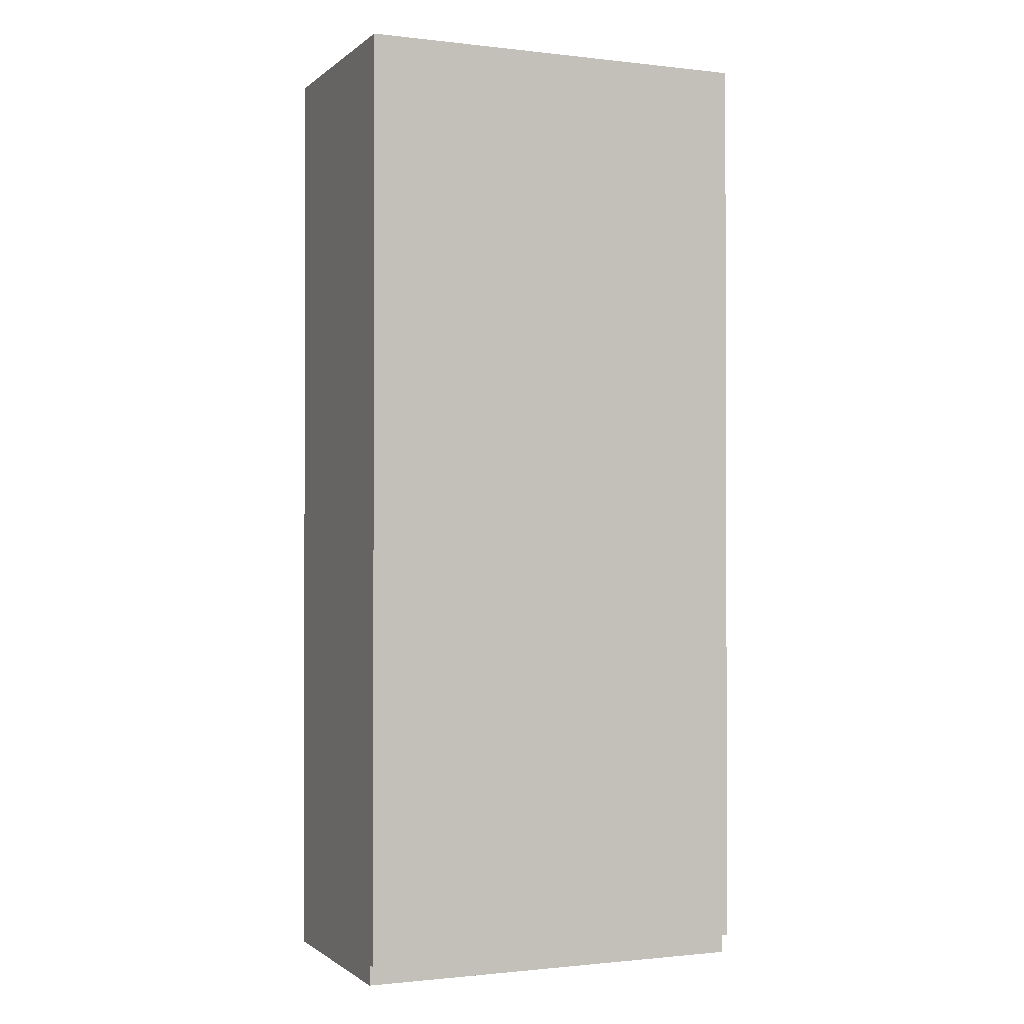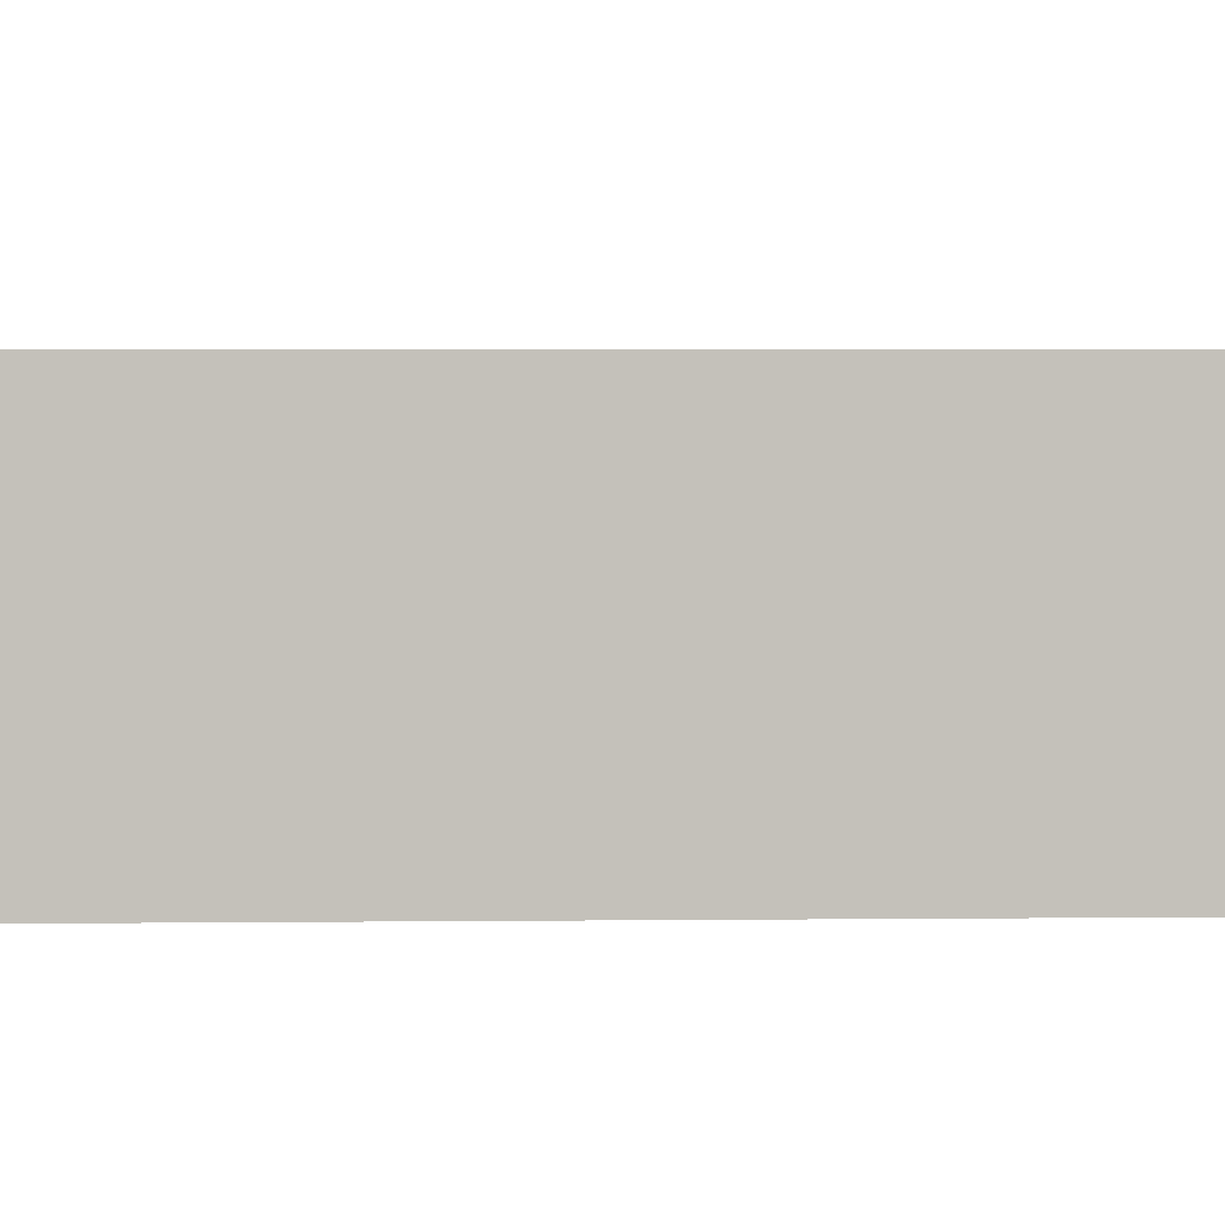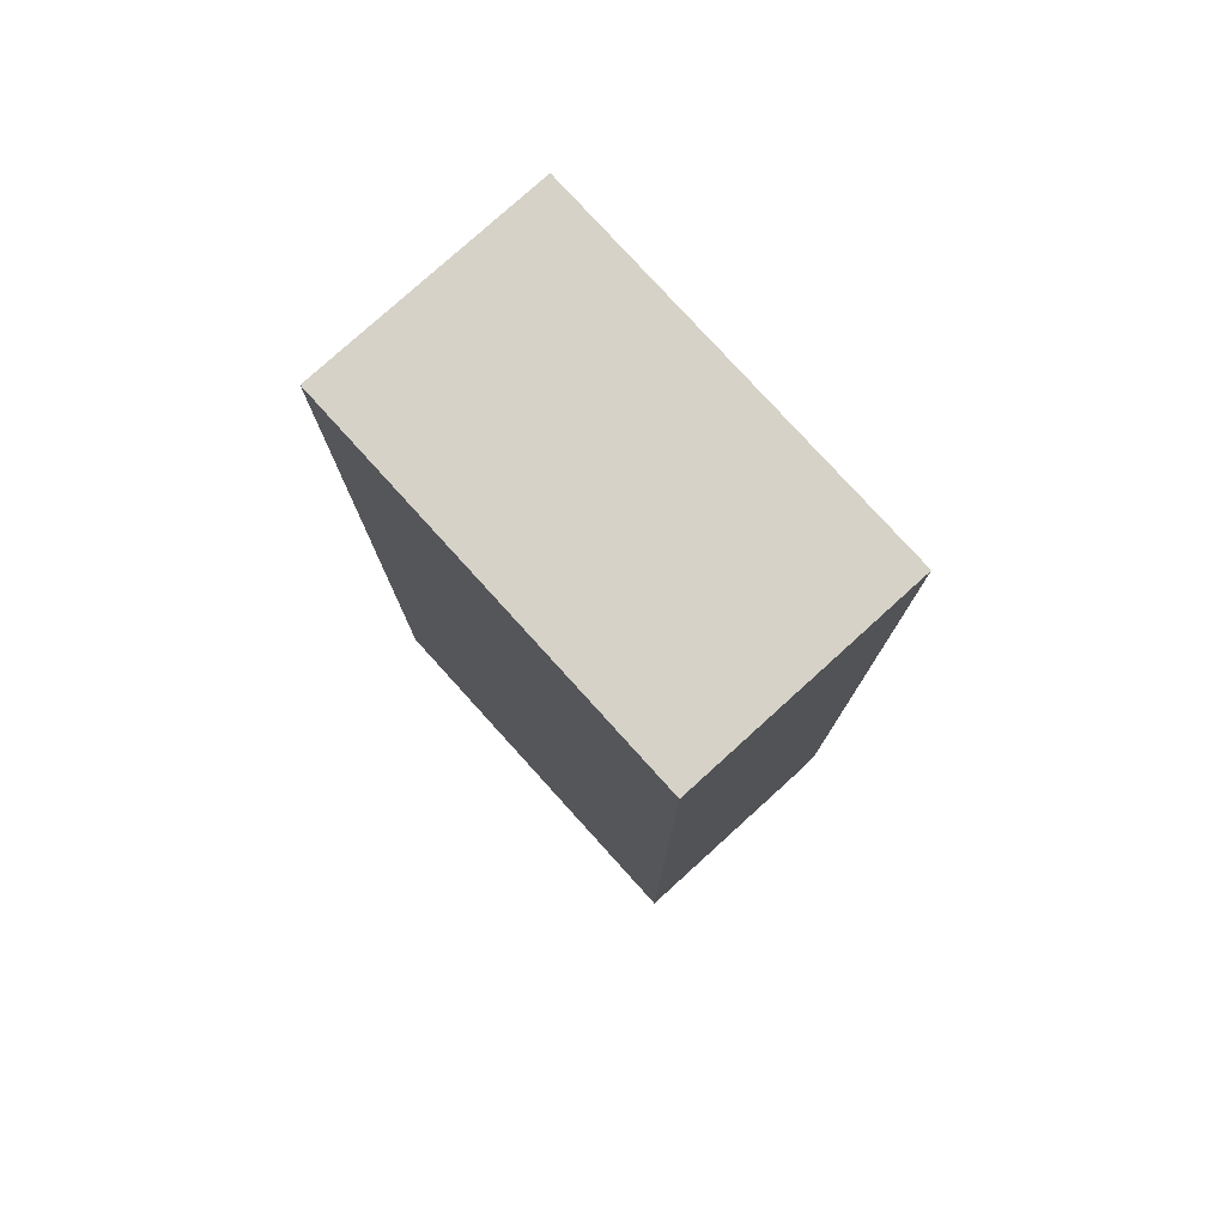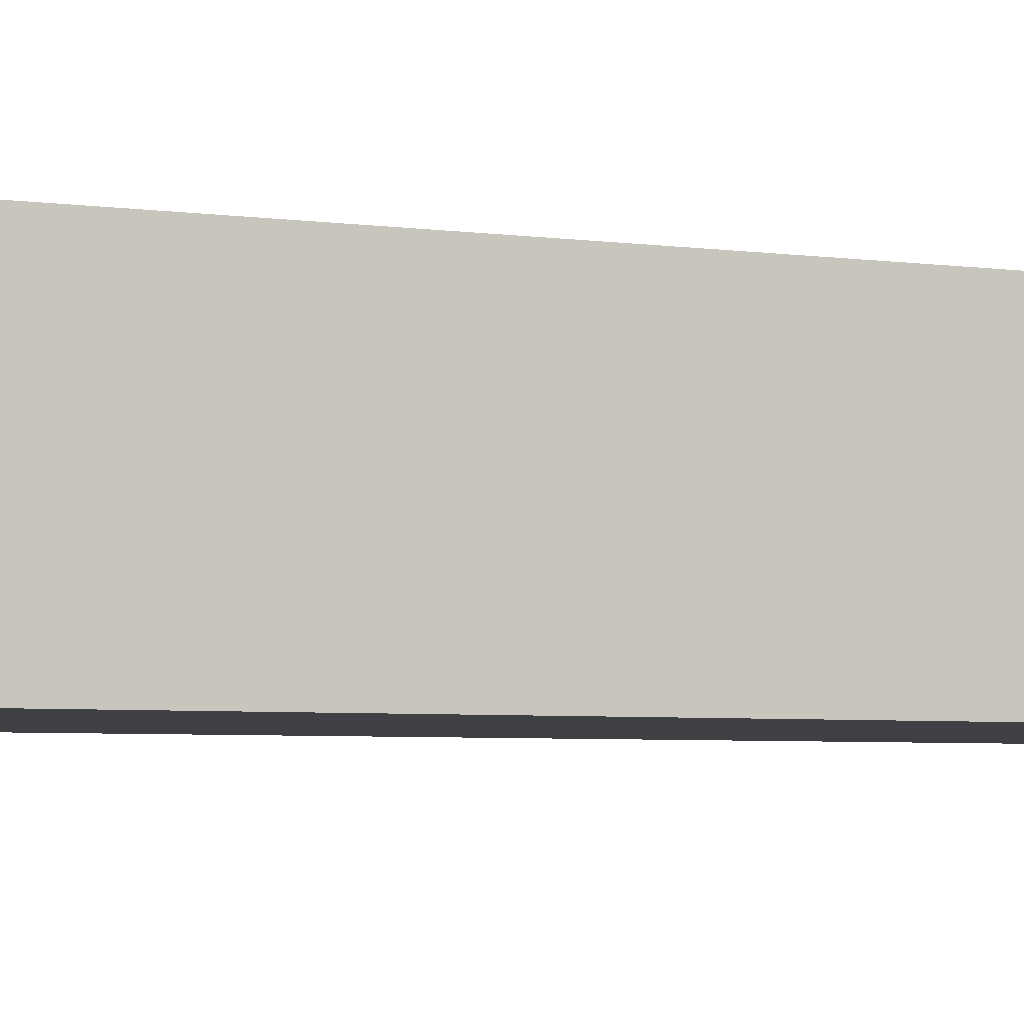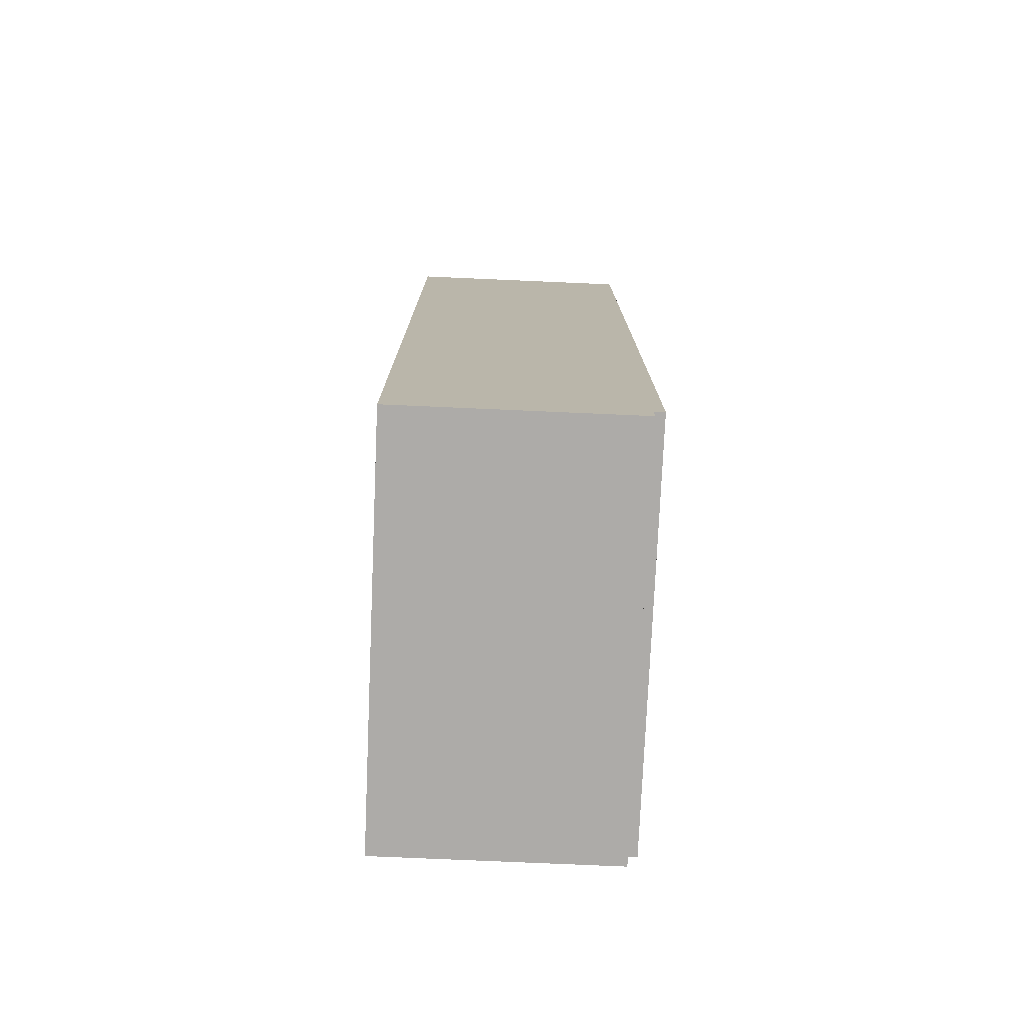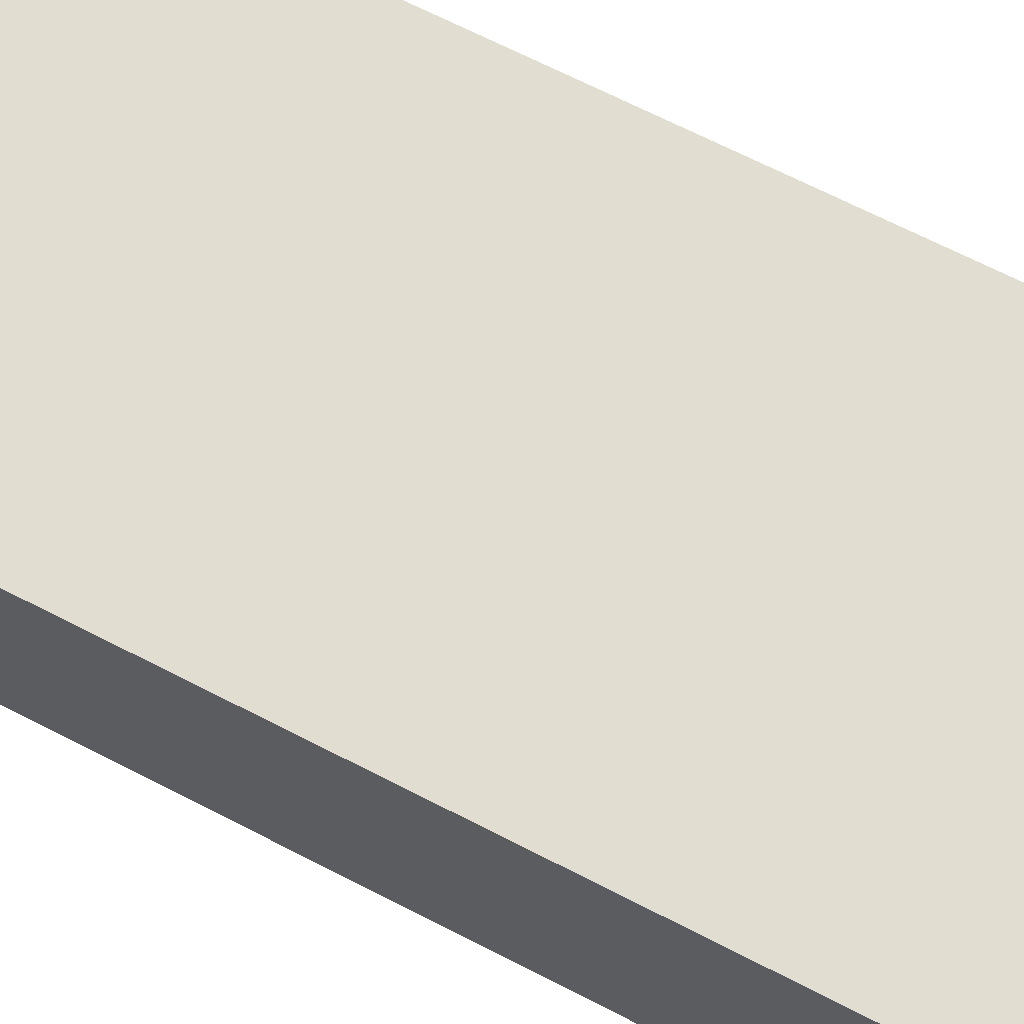
<metadata>
{"format":"obj","ext":"obj","renderer":"f3d","projection":"perspective","resolution":1024,"background":"white","views":[{"elev":-1.1,"azim":-22.9,"up":"+Y"},{"elev":2.8,"azim":87.4,"up":"+Z"},{"elev":78.3,"azim":-132.2,"up":"+Y"},{"elev":-5.0,"azim":-113.2,"up":"+Z"},{"elev":-76.5,"azim":-92.5,"up":"+Y"},{"elev":68.6,"azim":-62.8,"up":"+Z"}]}
</metadata>
<code>
g Mesh1 Model
v 39.25 0 -23.5
v 0 0 -1
v 0 0 -23.5
f 1 2 3
v 39.25 0 -1
f 2 1 4
v 39.25 2 -1
f 1 5 4
v 39.25 93.12 -23.5
f 6 5 1
v 39.25 93.12 -0
f 7 5 6
v 39.25 2 -0
f 5 7 8
v 37.25 4 -0
f 9 8 7
v 19.62 2 -0
f 8 9 10
v 21.62 4 -0
f 11 10 9
v 19.62 93.12 -0
f 10 11 12
v 21.62 20 -0
f 12 11 13
v 37.25 20 -0
f 11 14 13
f 14 11 9
f 9 7 14
v 37.25 22 -0
f 14 7 15
v 37.25 38 -0
f 15 7 16
v 37.25 40 -0
f 16 7 17
v 37.25 56 -0
f 17 7 18
v 37.25 58 -0
f 18 7 19
v 37.25 74 -0
f 19 7 20
v 37.25 76 -0
f 20 7 21
v 37.25 91.12 -0
f 21 7 22
v 21.62 91.12 -0
f 22 7 23
f 12 23 7
v 21.62 76 -0
f 12 24 23
v 21.62 74 -0
f 12 25 24
v 21.62 58 -0
f 12 26 25
v 21.62 56 -0
f 12 27 26
v 21.62 40 -0
f 12 28 27
v 21.62 38 -0
f 12 29 28
v 21.62 22 -0
f 12 30 29
f 12 13 30
f 30 13 15
f 14 15 13
f 16 30 15
f 30 16 29
f 16 17 29
f 28 29 17
f 18 28 17
f 28 18 27
f 18 19 27
f 26 27 19
f 20 26 19
f 26 20 25
f 20 21 25
f 24 25 21
f 22 24 21
f 24 22 23
f 6 12 7
v 0 93.12 -23.5
f 31 12 6
v 0 93.12 -0
f 12 31 32
v 0 2 -0
f 31 33 32
v 0 2 -1
f 33 31 34
f 34 31 2
f 2 31 3
f 31 1 3
f 1 31 6
f 2 5 34
f 5 2 4
f 5 33 34
f 33 5 10
f 10 5 8
v 17.62 4 -0
f 10 35 33
f 35 10 12
v 17.62 20 -0
f 35 12 36
v 17.62 22 -0
f 36 12 37
v 17.62 38 -0
f 37 12 38
v 17.62 40 -0
f 38 12 39
v 17.62 56 -0
f 39 12 40
v 17.62 58 -0
f 40 12 41
v 17.62 74 -0
f 41 12 42
v 17.62 76 -0
f 42 12 43
v 17.62 91.12 -0
f 43 12 44
v 2 91.12 -0
f 44 12 45
f 32 45 12
v 2 76 -0
f 32 46 45
v 2 74 -0
f 32 47 46
v 2 58 -0
f 32 48 47
v 2 56 -0
f 32 49 48
v 2 40 -0
f 32 50 49
v 2 38 -0
f 32 51 50
v 2 22 -0
f 32 52 51
v 2 20 -0
f 32 53 52
v 2 4 -0
f 32 54 53
f 33 54 32
f 54 33 35
f 36 54 35
f 54 36 53
f 36 37 53
f 52 53 37
f 38 52 37
f 52 38 51
f 38 39 51
f 50 51 39
f 40 50 39
f 50 40 49
f 40 41 49
f 48 49 41
f 42 48 41
f 48 42 47
f 42 43 47
f 46 47 43
f 44 46 43
f 46 44 45

</code>
